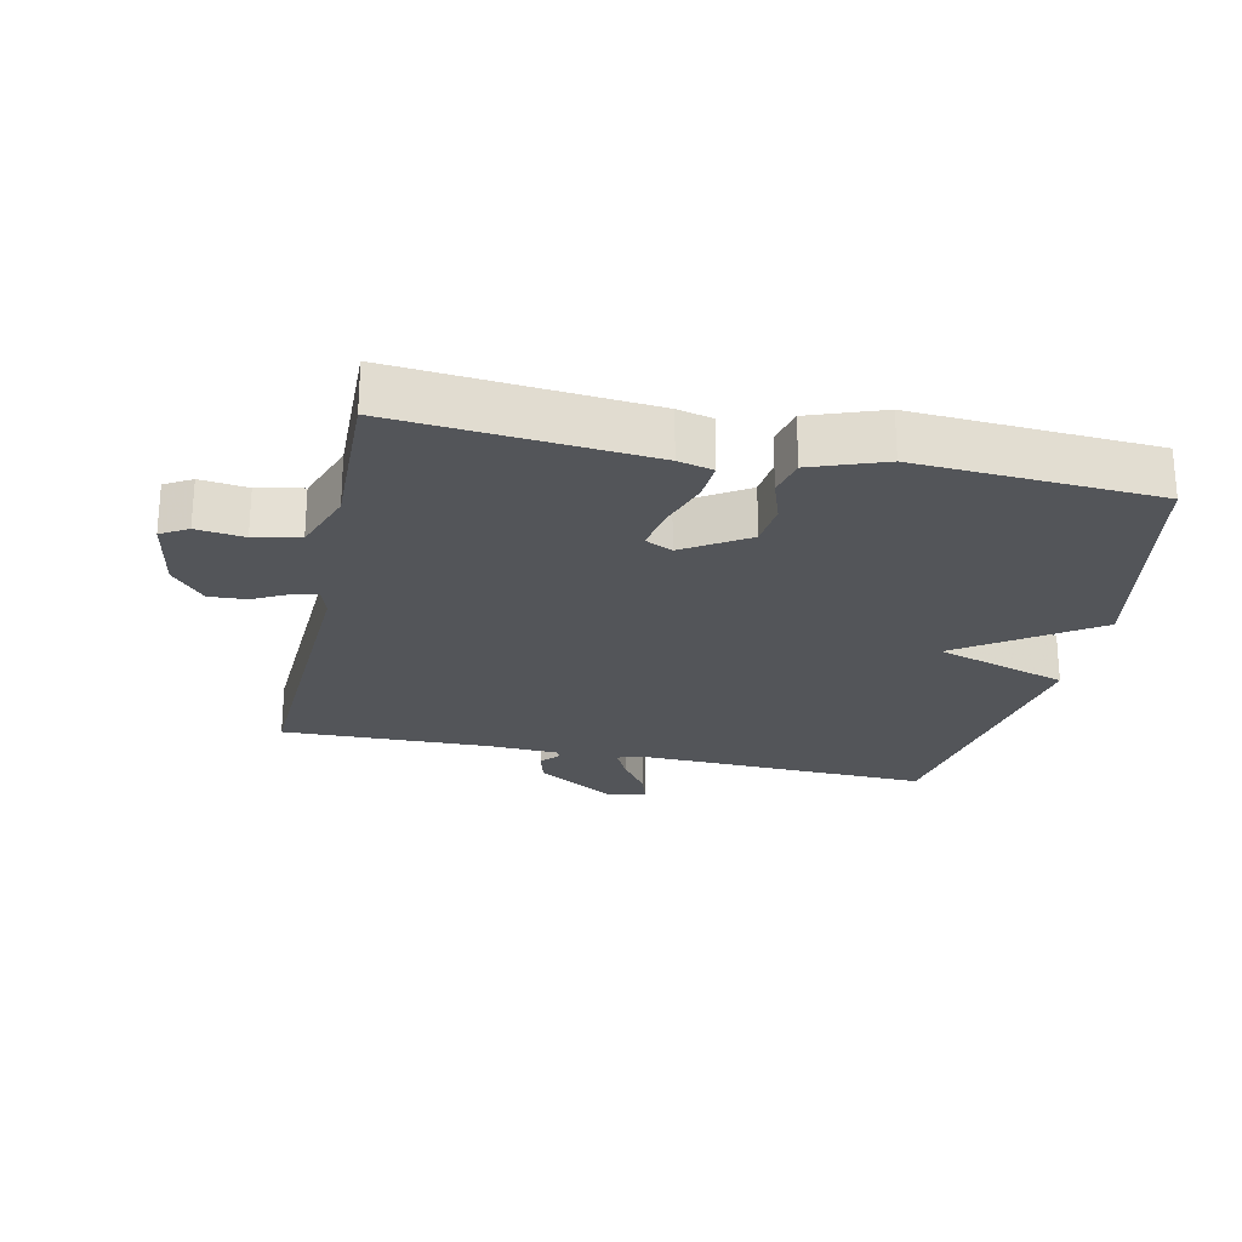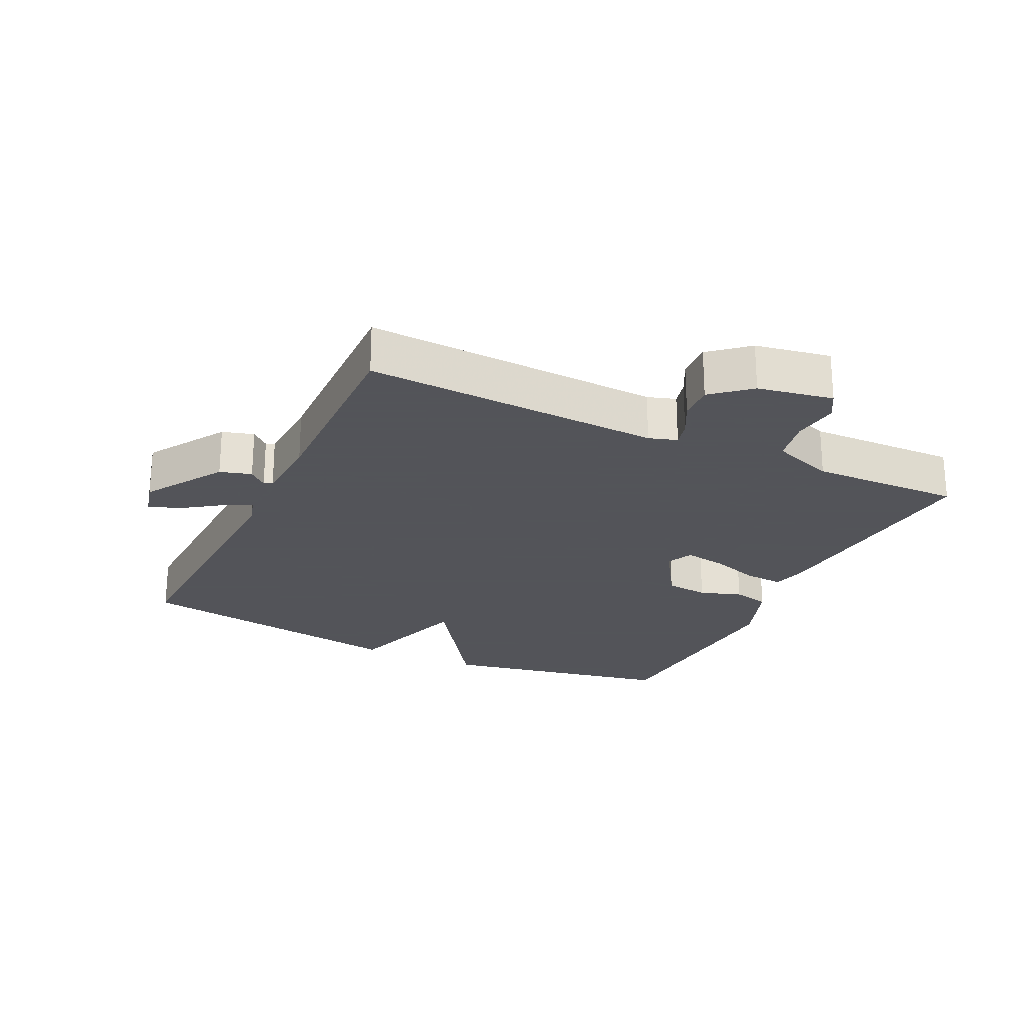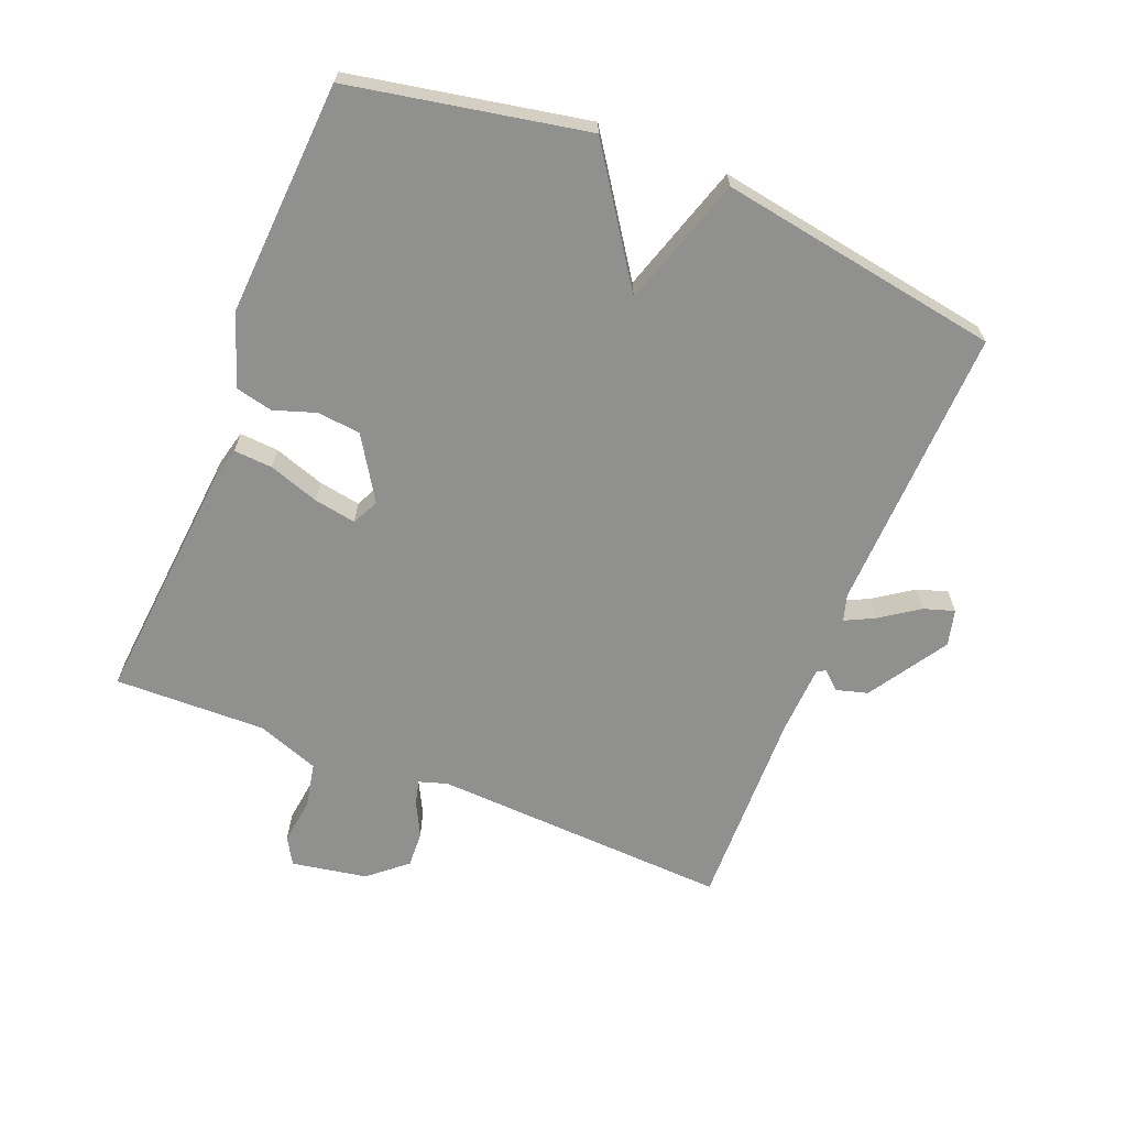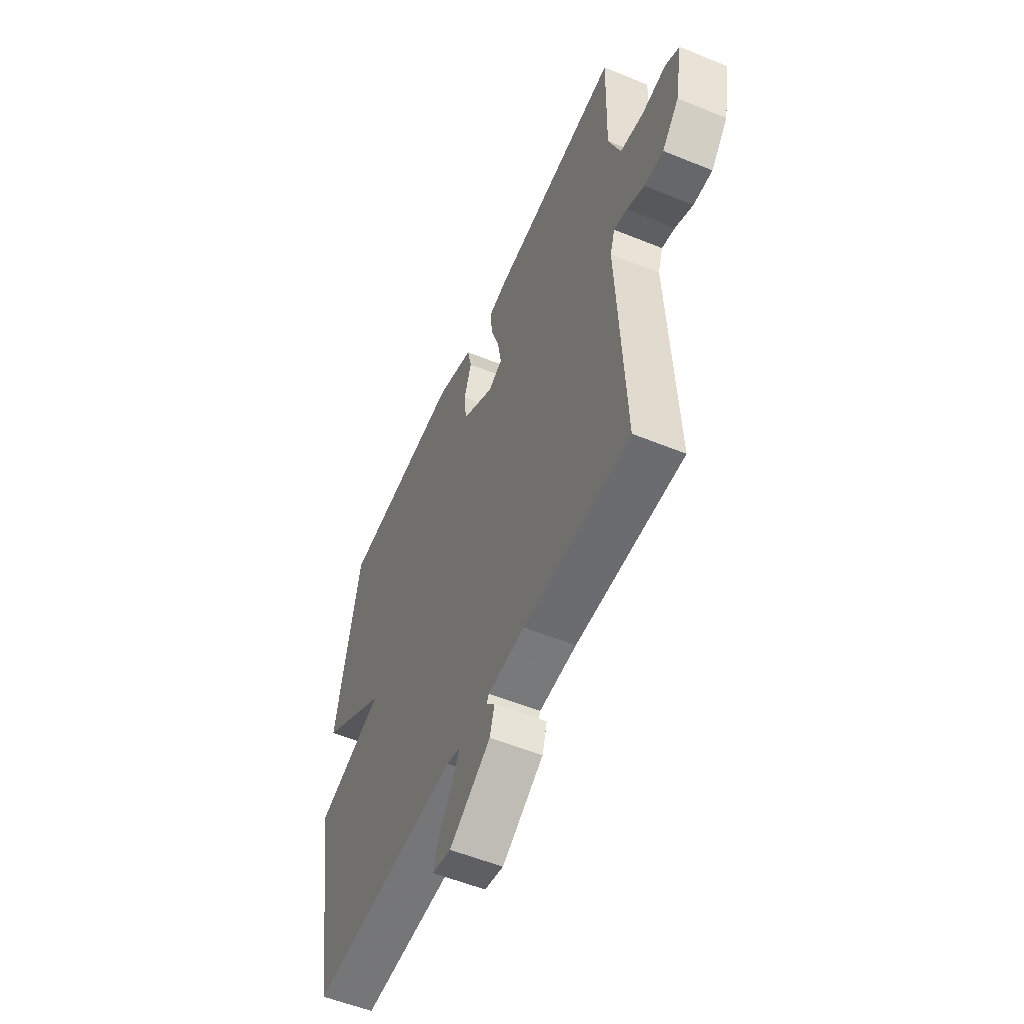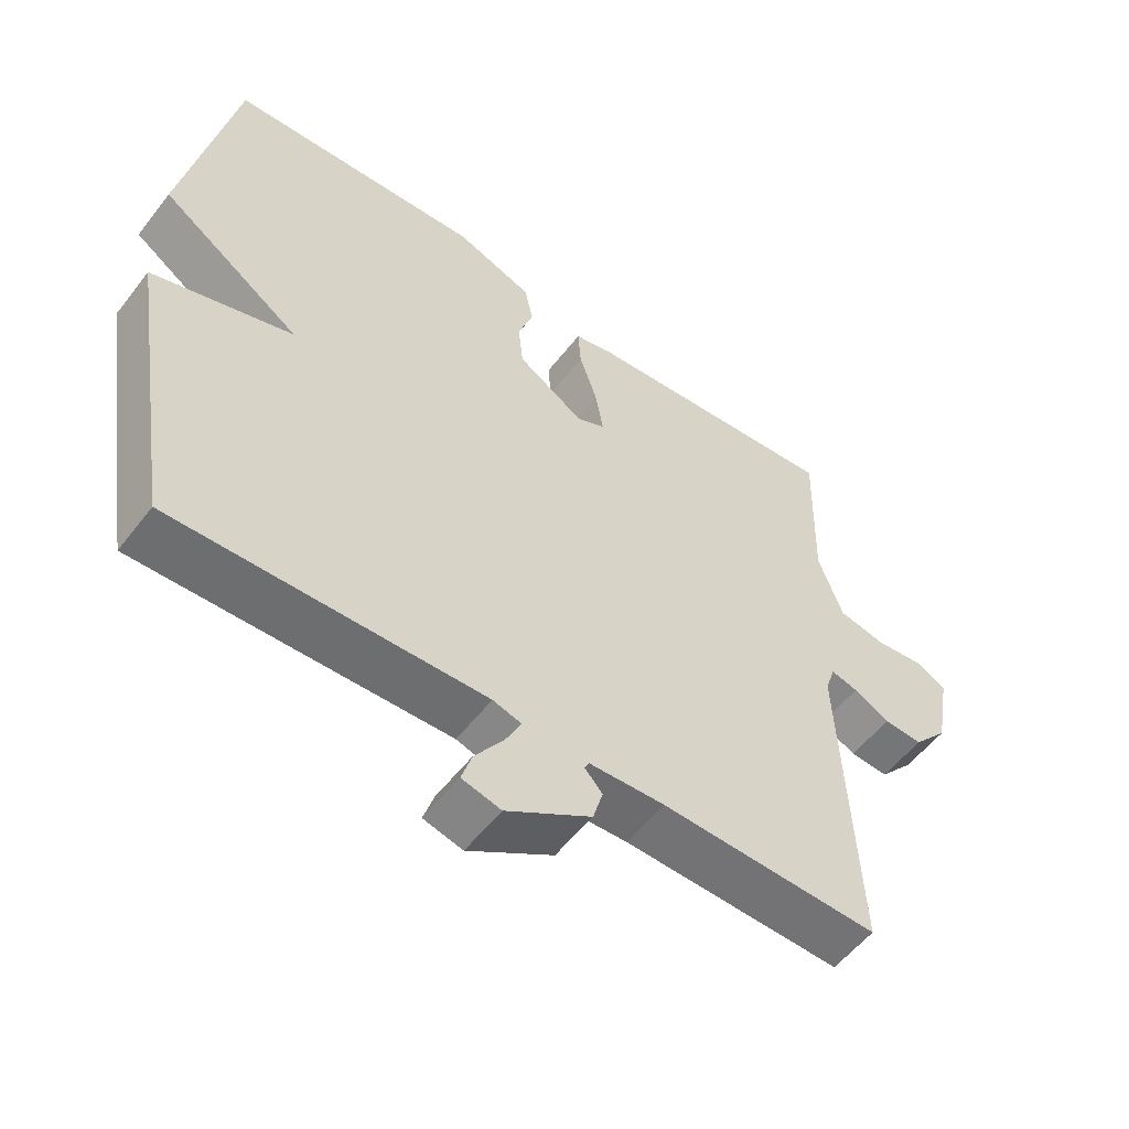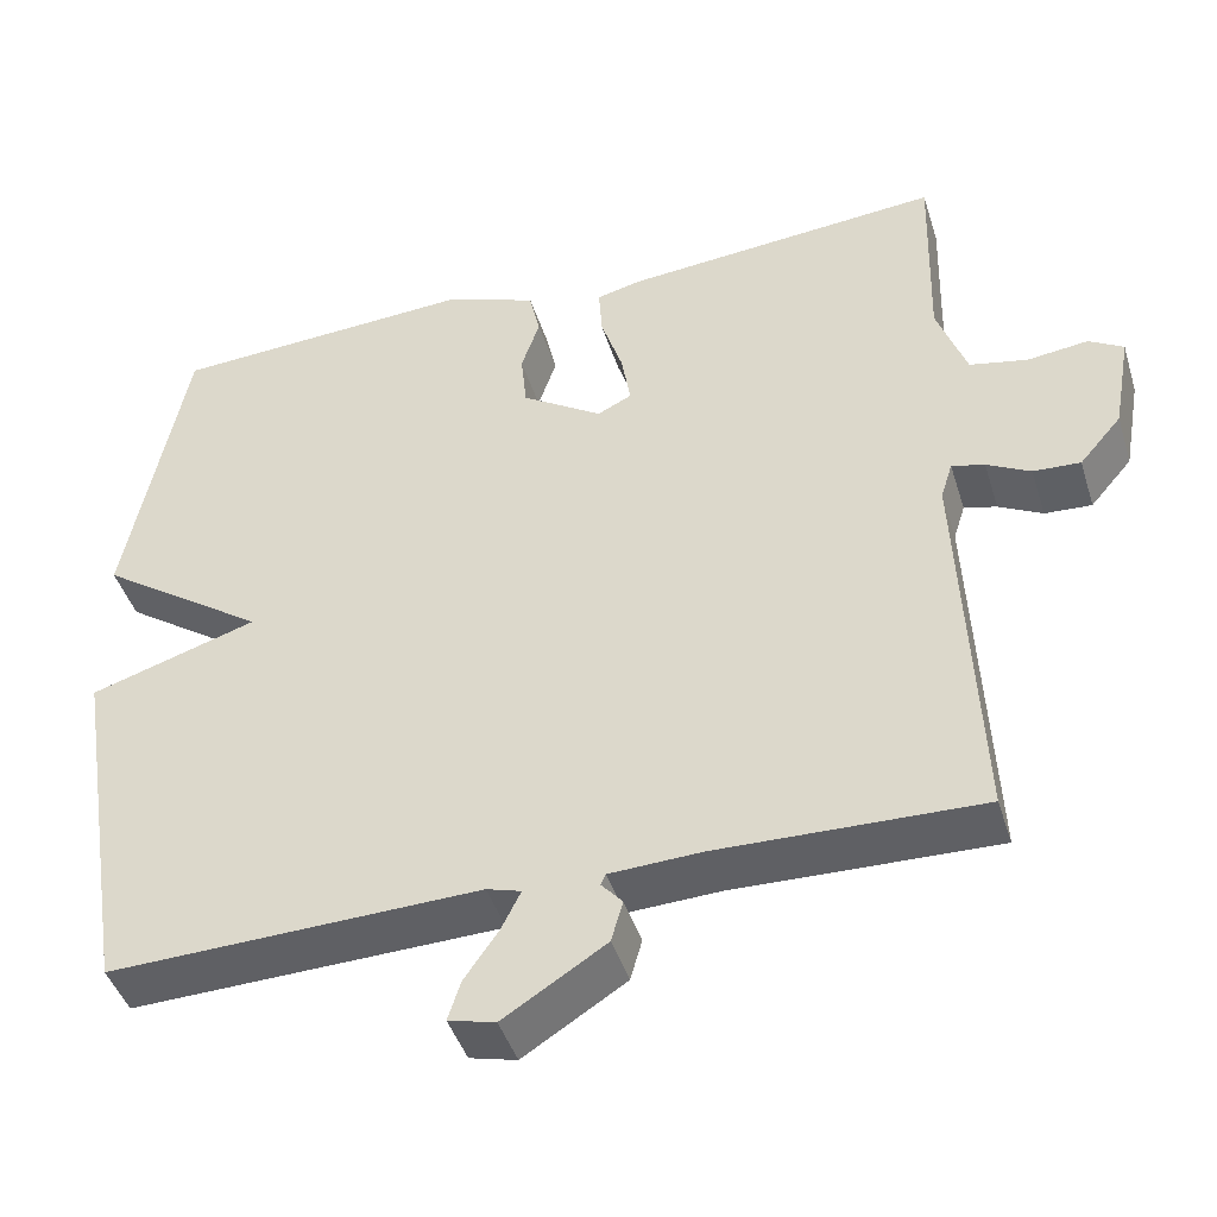
<metadata>
{"format":"obj","ext":"obj","renderer":"f3d","projection":"perspective","resolution":1024,"background":"white","views":[{"elev":-24.3,"azim":-12.2,"up":"+Y"},{"elev":-23.9,"azim":-115.6,"up":"+Y"},{"elev":-65.6,"azim":68.0,"up":"+Y"},{"elev":-55.1,"azim":-113.3,"up":"+Z"},{"elev":-55.2,"azim":142.9,"up":"+Z"},{"elev":-43.9,"azim":-163.0,"up":"+Z"}]}
</metadata>
<code>
v -0.5 0.07 -0.5
v -0.479 0.07 -0.039
v -0.493 0.07 0.005
v -0.532 0.07 -0.005
v -0.584 0.07 -0.032
v -0.64 0.07 -0.035
v -0.69 0.07 0.023
v -0.711 0.07 0.14
v -0.67 0.07 0.164
v -0.598 0.07 0.155
v -0.529 0.07 0.169
v -0.494 0.07 0.266
v -0.5 0.07 0.5
v -0.121 0.07 0.467
v -0.068 0.07 0.454
v -0.072 0.07 0.394
v -0.098 0.07 0.316
v -0.109 0.07 0.251
v -0.068 0.07 0.231
v 0.028 0.07 0.292
v 0.035 0.07 0.359
v 0.013 0.07 0.424
v 0.026 0.07 0.481
v 0.136 0.07 0.521
v 0.5 0.07 0.5
v 0.571 0.07 0.135
v 0.371 0.07 -0.002
v 0.571 0.07 -0.065
v 0.5 0.07 -0.5
v 0.057 0.07 -0.486
v 0.016 0.07 -0.498
v 0.039 0.07 -0.544
v 0.08 0.07 -0.603
v 0.095 0.07 -0.65
v 0.039 0.07 -0.664
v -0.083 0.07 -0.587
v -0.097 0.07 -0.538
v -0.072 0.07 -0.51
v -0.078 0.07 -0.497
v -0.187 0.07 -0.492
v -0.5 0 -0.5
v -0.479 0 -0.039
v -0.493 0 0.005
v -0.532 0 -0.005
v -0.584 0 -0.032
v -0.64 0 -0.035
v -0.69 0 0.023
v -0.711 0 0.14
v -0.67 0 0.164
v -0.598 0 0.155
v -0.529 0 0.169
v -0.494 0 0.266
v -0.5 0 0.5
v -0.121 0 0.467
v -0.068 0 0.454
v -0.072 0 0.394
v -0.098 0 0.316
v -0.109 0 0.251
v -0.068 0 0.231
v 0.028 0 0.292
v 0.035 0 0.359
v 0.013 0 0.424
v 0.026 0 0.481
v 0.136 0 0.521
v 0.5 0 0.5
v 0.571 0 0.135
v 0.371 0 -0.002
v 0.571 0 -0.065
v 0.5 0 -0.5
v 0.057 0 -0.486
v 0.016 0 -0.498
v 0.039 0 -0.544
v 0.08 0 -0.603
v 0.095 0 -0.65
v 0.039 0 -0.664
v -0.083 0 -0.587
v -0.097 0 -0.538
v -0.072 0 -0.51
v -0.078 0 -0.497
v -0.187 0 -0.492
f 36 37 38
f 35 36 38
f 34 35 38
f 33 34 38
f 32 33 38
f 31 32 38 39
f 30 31 39 40
f 27 28 29 30
f 25 26 27
f 24 25 27
f 23 24 27
f 22 23 27
f 21 22 27
f 20 21 27 30
f 19 20 30 40
f 15 16 17
f 14 15 17
f 13 14 17
f 12 13 17
f 11 12 17 18
f 10 11 18 19
f 8 9 10
f 7 8 10
f 6 7 10
f 5 6 10
f 4 5 10
f 3 4 10 19
f 19 40 1 2
f 2 3 19
f 78 77 76
f 78 76 75
f 78 75 74
f 78 74 73
f 78 73 72
f 79 78 72 71
f 80 79 71 70
f 70 69 68 67
f 67 66 65
f 67 65 64
f 67 64 63
f 67 63 62
f 67 62 61
f 70 67 61 60
f 80 70 60 59
f 57 56 55
f 57 55 54
f 57 54 53
f 57 53 52
f 58 57 52 51
f 59 58 51 50
f 50 49 48
f 50 48 47
f 50 47 46
f 50 46 45
f 50 45 44
f 59 50 44 43
f 42 41 80 59
f 59 43 42
f 1 41 42 2
f 2 42 43 3
f 3 43 44 4
f 4 44 45 5
f 5 45 46 6
f 6 46 47 7
f 7 47 48 8
f 8 48 49 9
f 9 49 50 10
f 10 50 51 11
f 11 51 52 12
f 12 52 53 13
f 13 53 54 14
f 14 54 55 15
f 15 55 56 16
f 16 56 57 17
f 17 57 58 18
f 18 58 59 19
f 19 59 60 20
f 20 60 61 21
f 21 61 62 22
f 22 62 63 23
f 23 63 64 24
f 24 64 65 25
f 25 65 66 26
f 26 66 67 27
f 27 67 68 28
f 28 68 69 29
f 29 69 70 30
f 30 70 71 31
f 31 71 72 32
f 32 72 73 33
f 33 73 74 34
f 34 74 75 35
f 35 75 76 36
f 36 76 77 37
f 37 77 78 38
f 38 78 79 39
f 39 79 80 40
f 40 80 41 1

</code>
